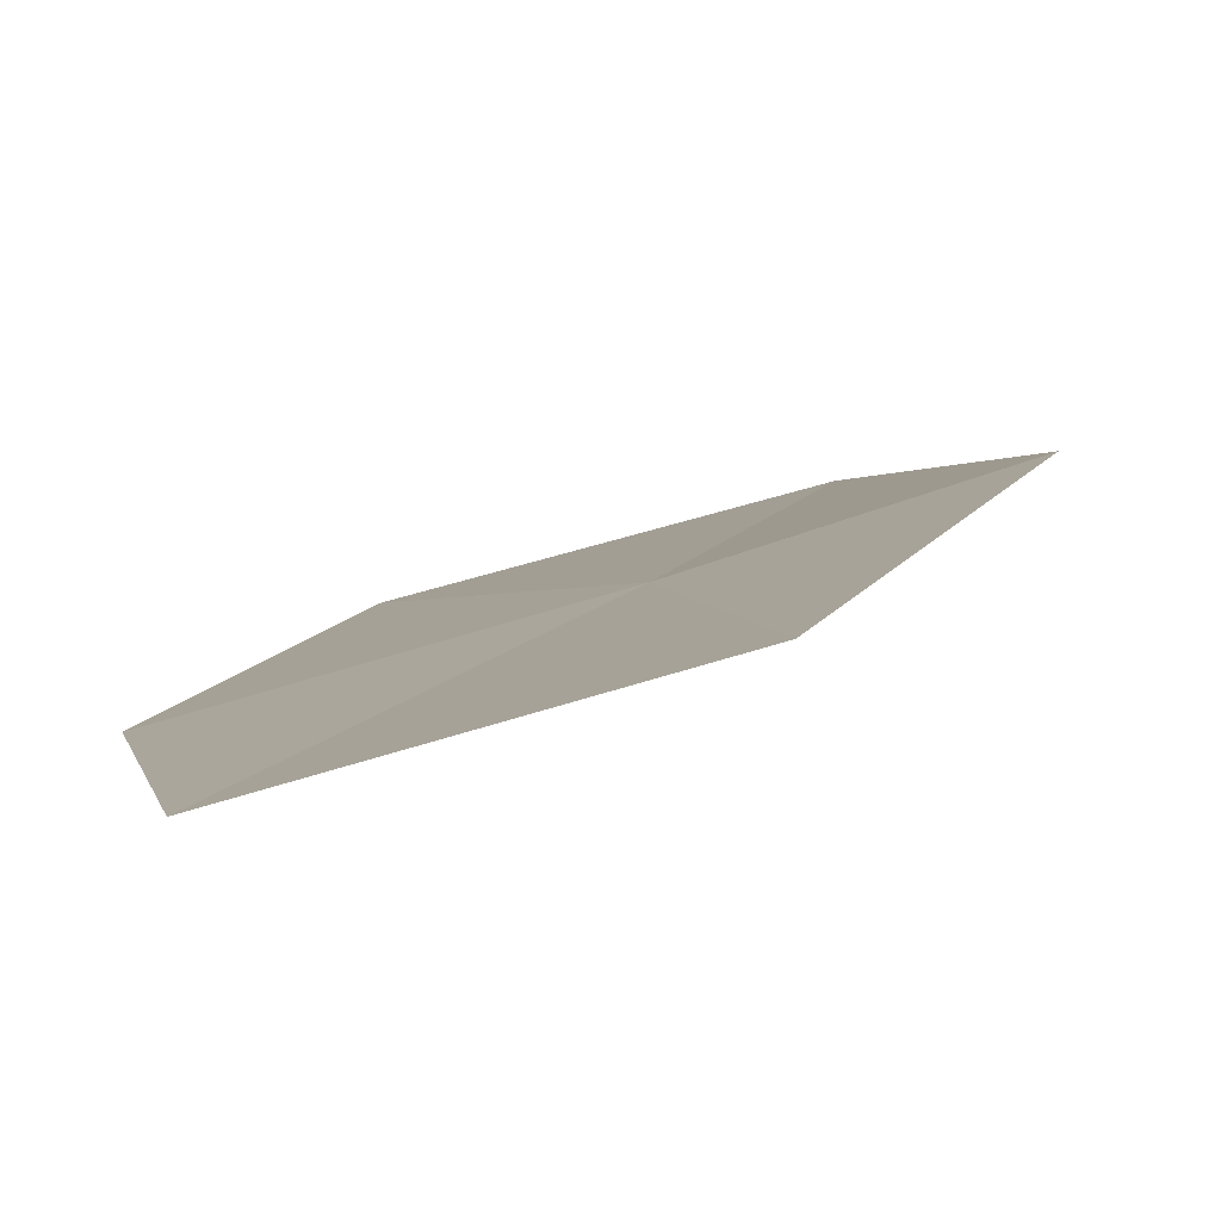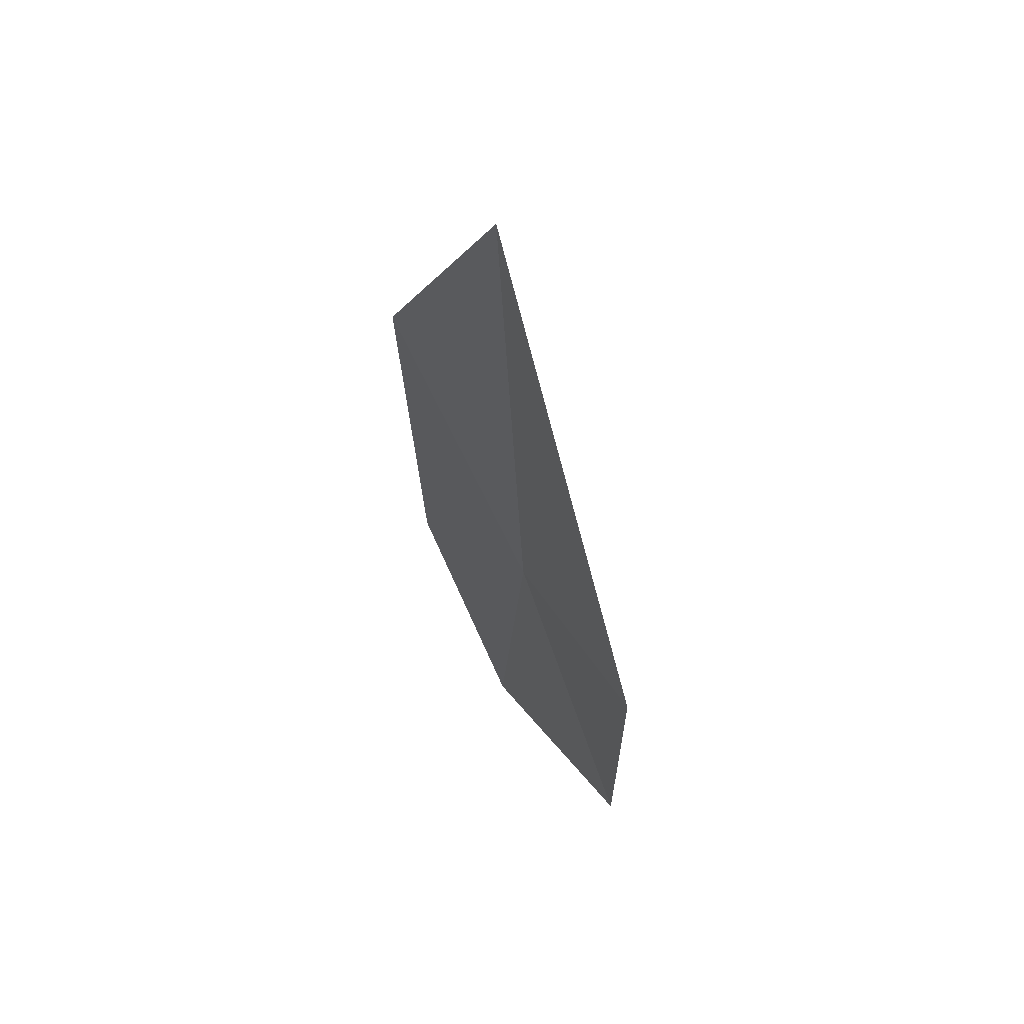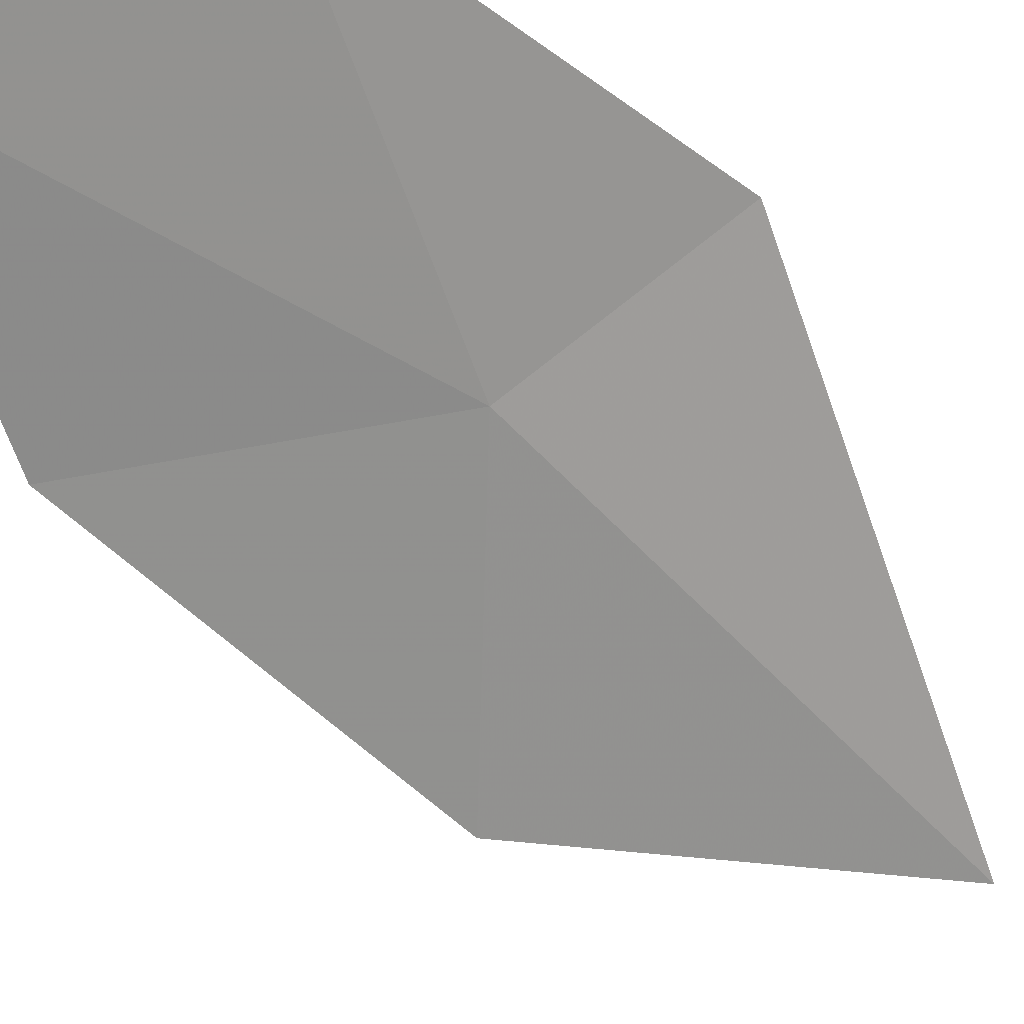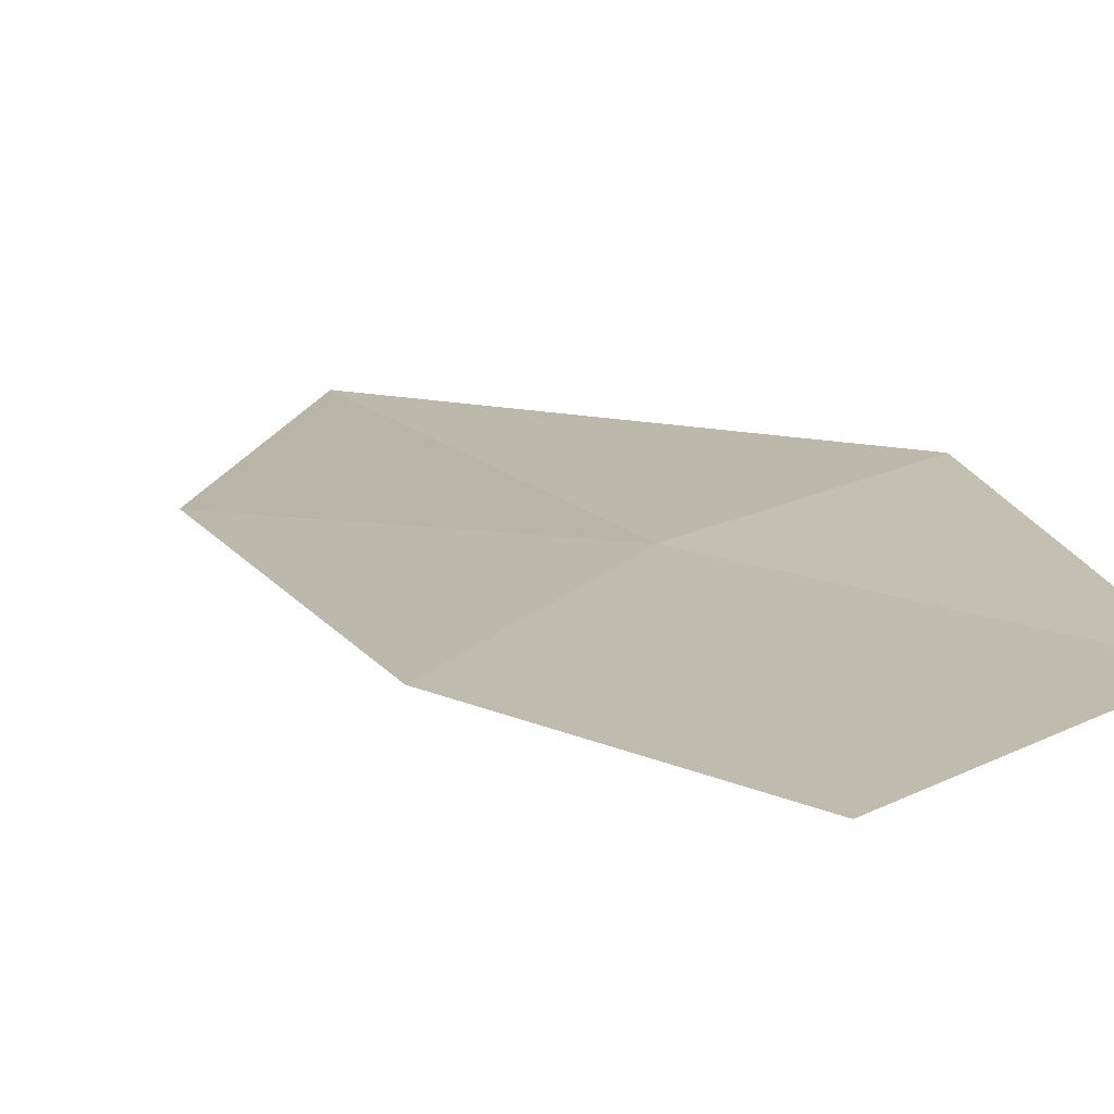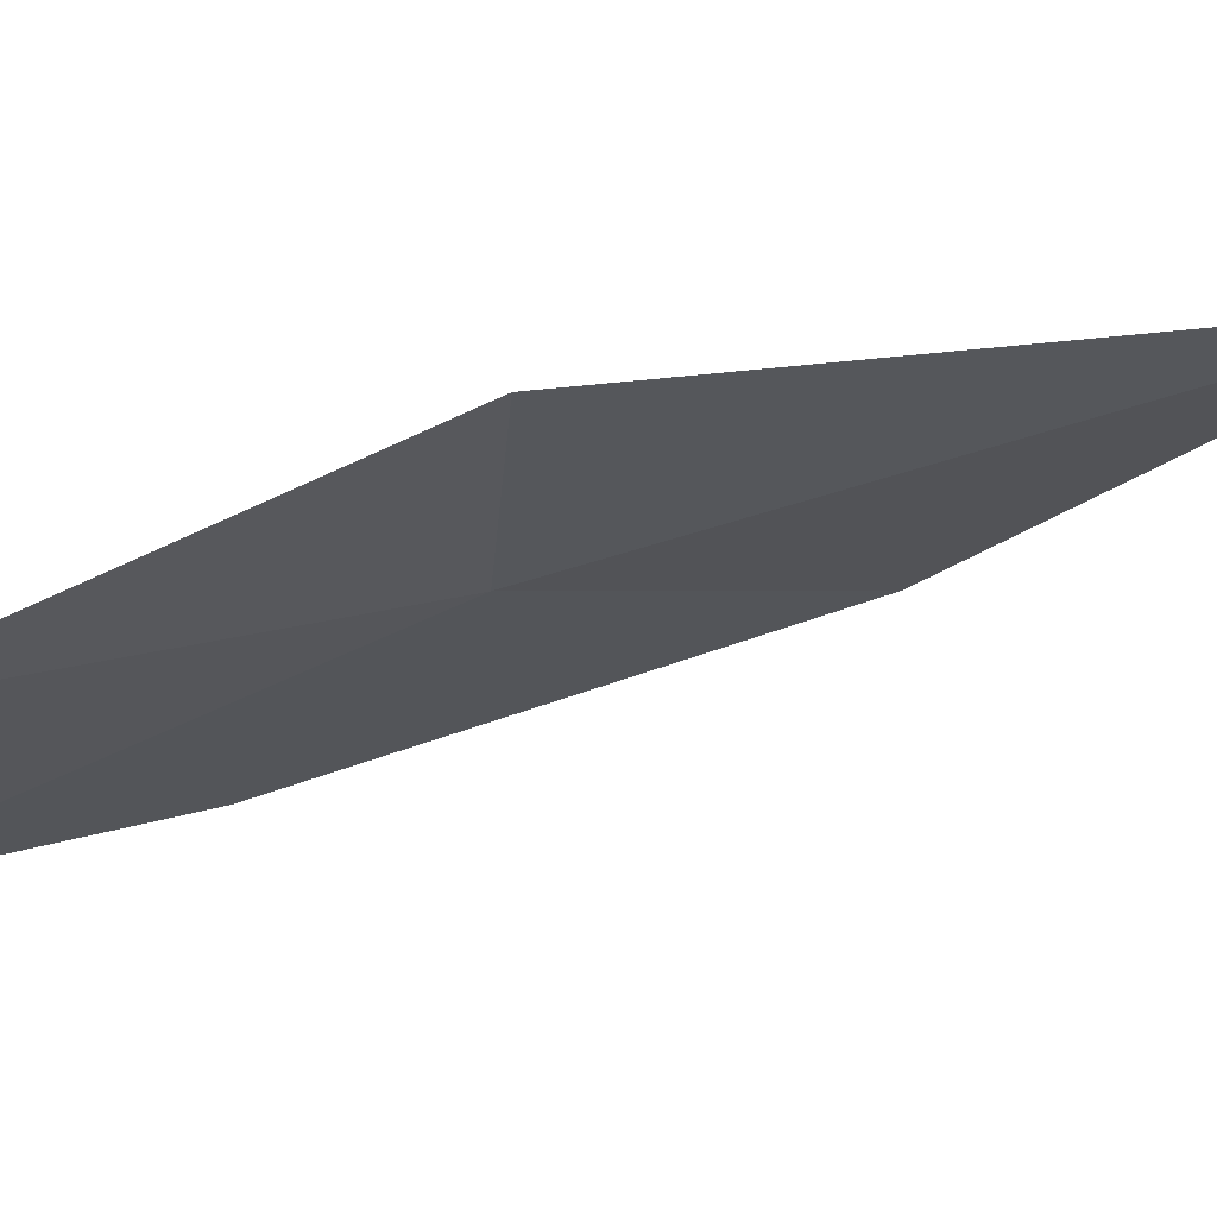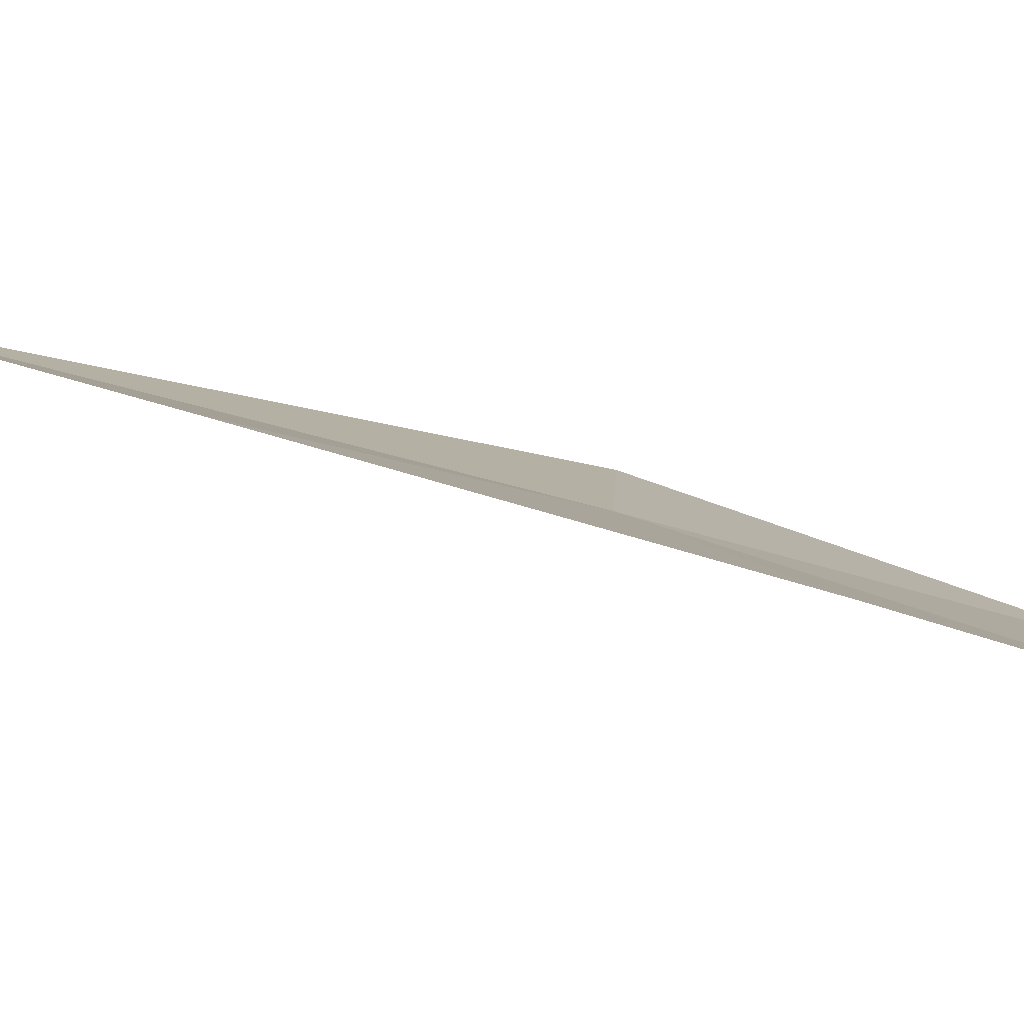
<metadata>
{"format":"obj","ext":"obj","renderer":"f3d","projection":"perspective","resolution":1024,"background":"white","views":[{"elev":-8.7,"azim":-178.6,"up":"+Y"},{"elev":36.6,"azim":-135.0,"up":"+Z"},{"elev":-72.7,"azim":-150.2,"up":"+Y"},{"elev":-4.5,"azim":143.3,"up":"+Y"},{"elev":-8.2,"azim":-99.4,"up":"+Y"},{"elev":-9.3,"azim":87.4,"up":"+Y"}]}
</metadata>
<code>
v -4.189 -3.063 26.97
v -2.704 -3.597 26.28
v -3.056 -3.994 24.7
v -3.247 -2.884 28.5
v -4.577 -3.548 24.83
v -4.856 -2.185 30
v -5.418 -2.687 26.86
f 1 3 2
f 1 2 4
f 1 5 3
f 1 4 6
f 1 6 7
f 1 7 5

</code>
